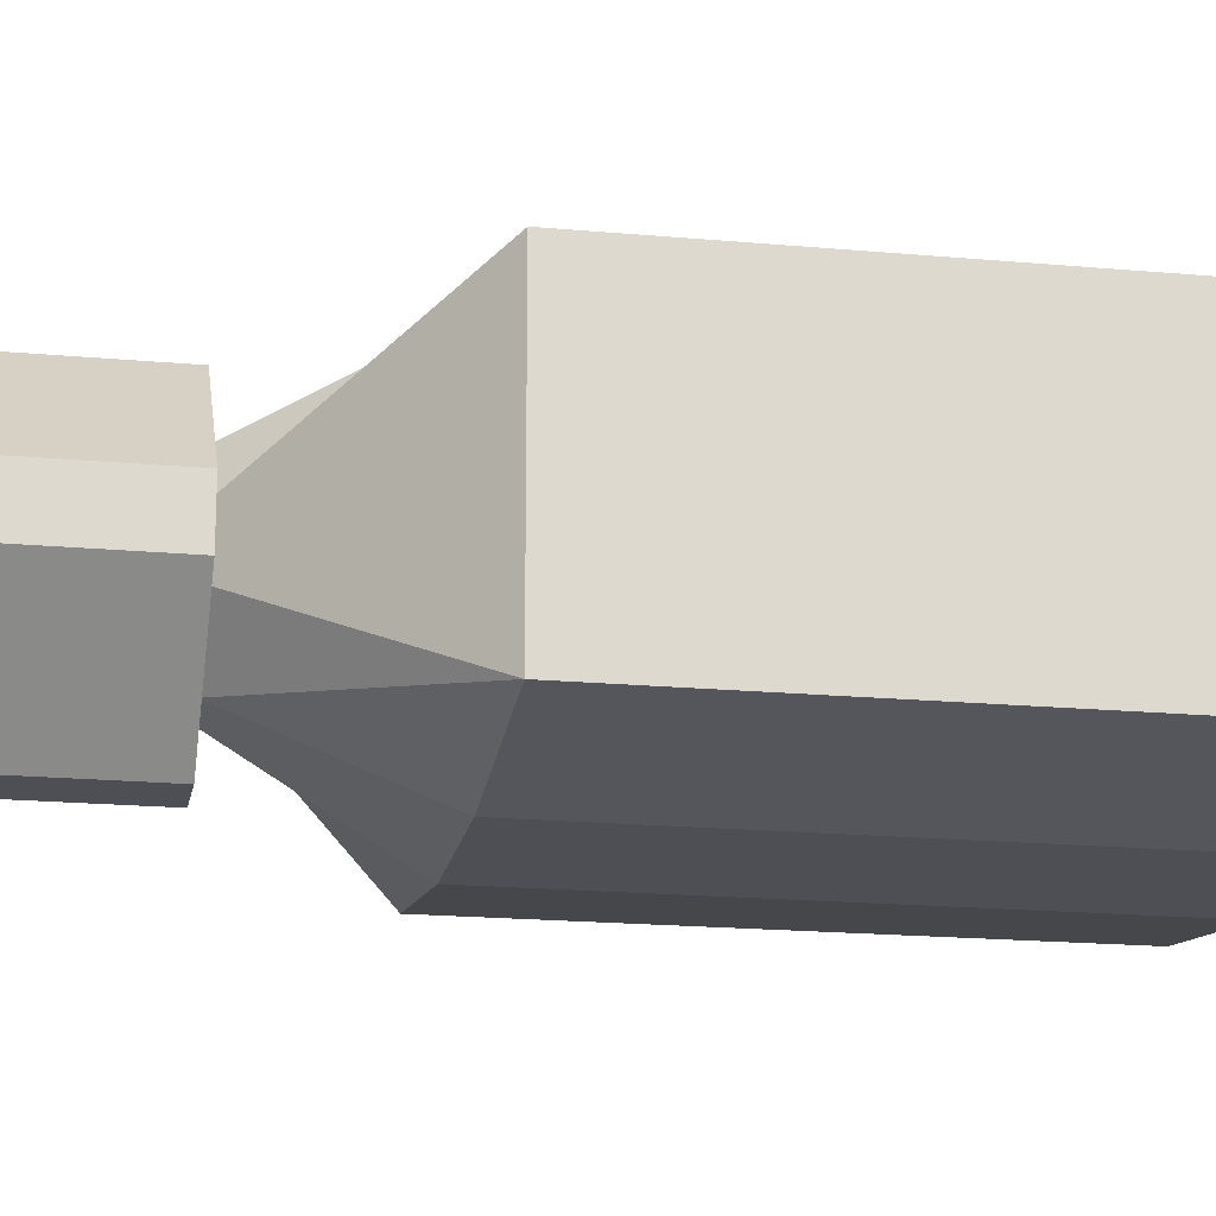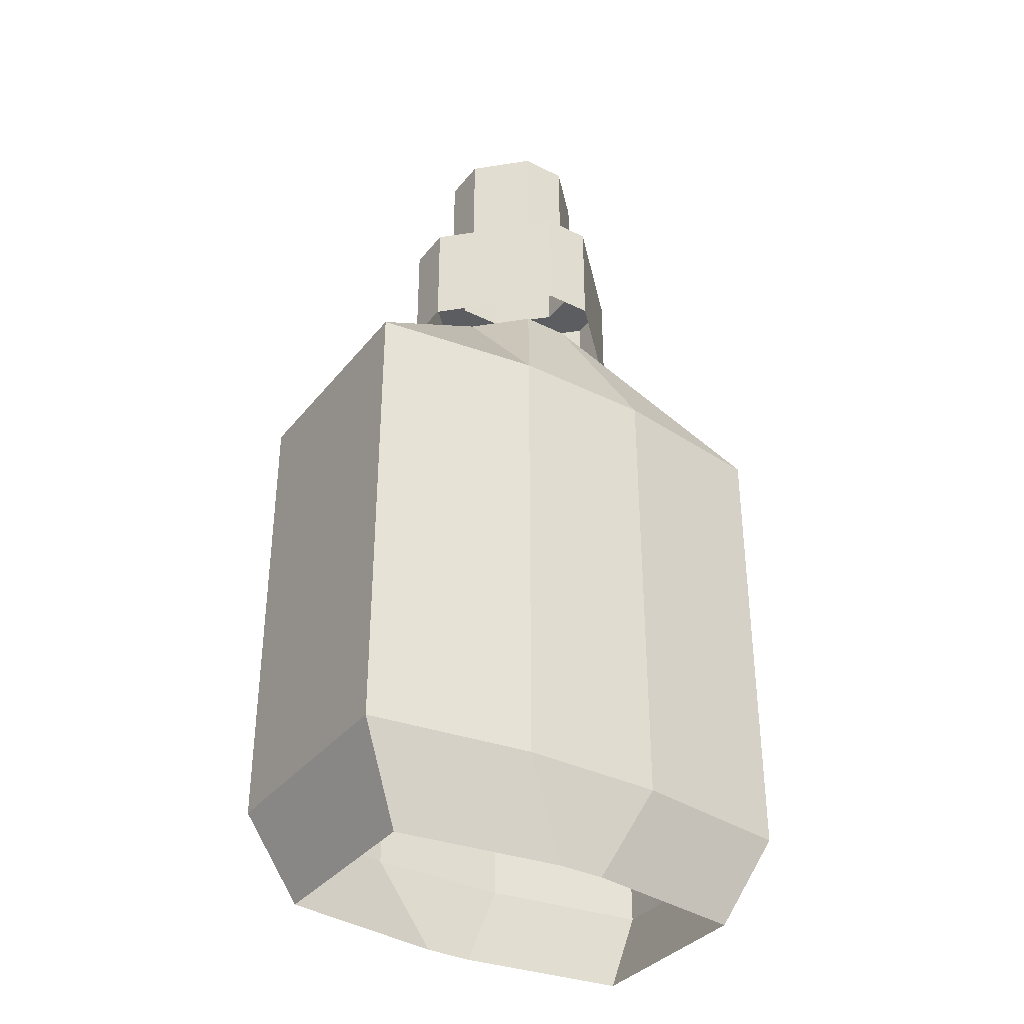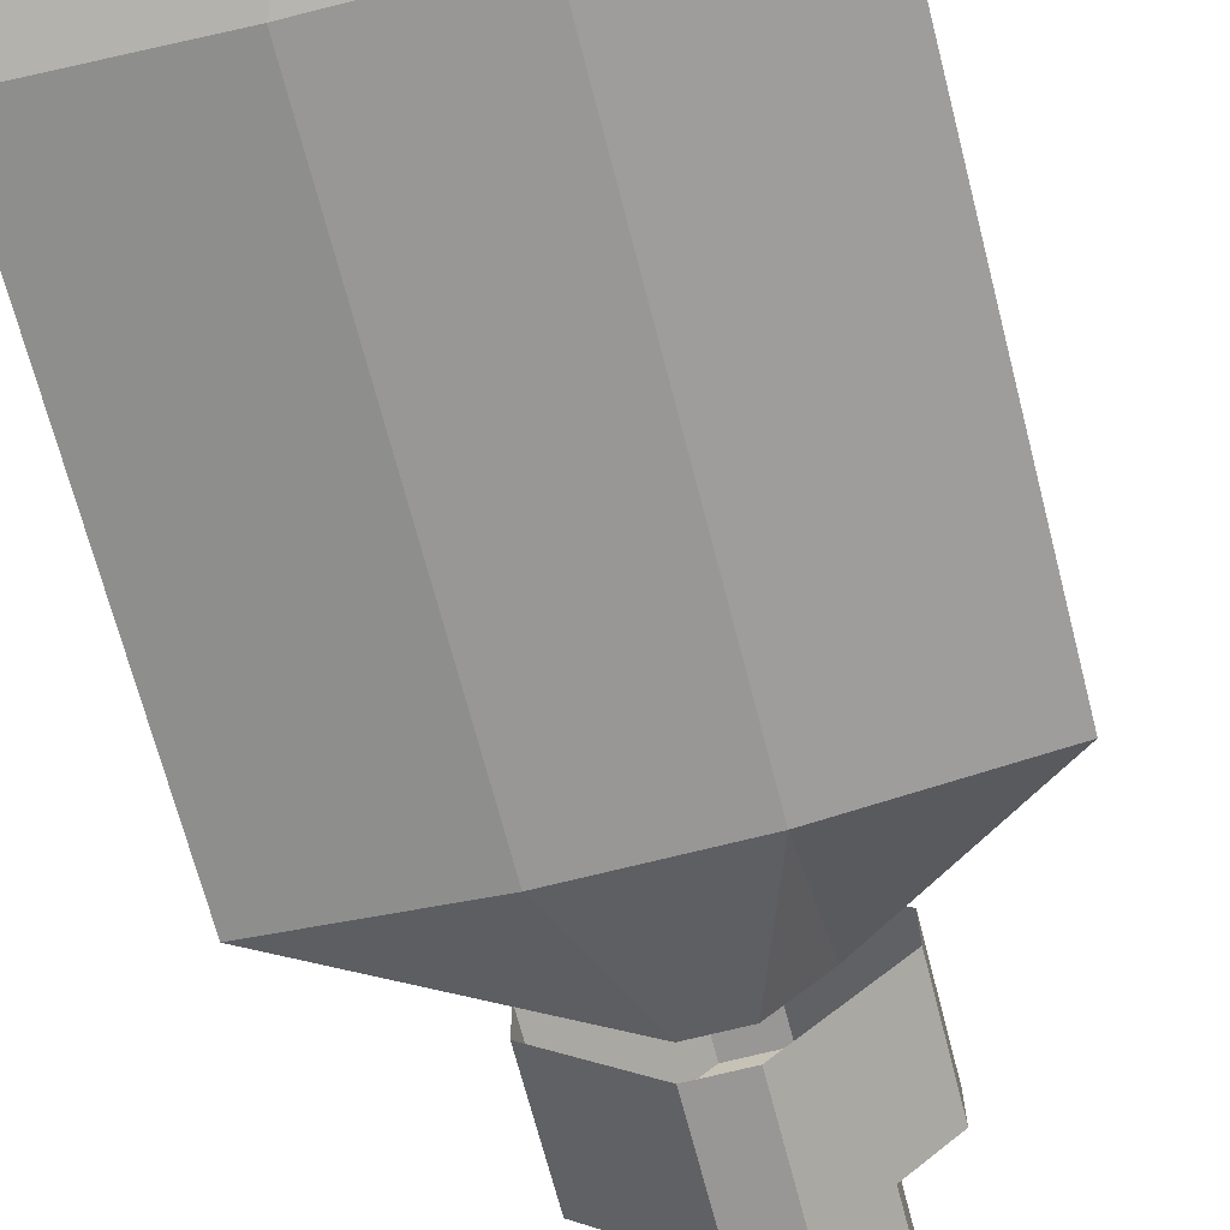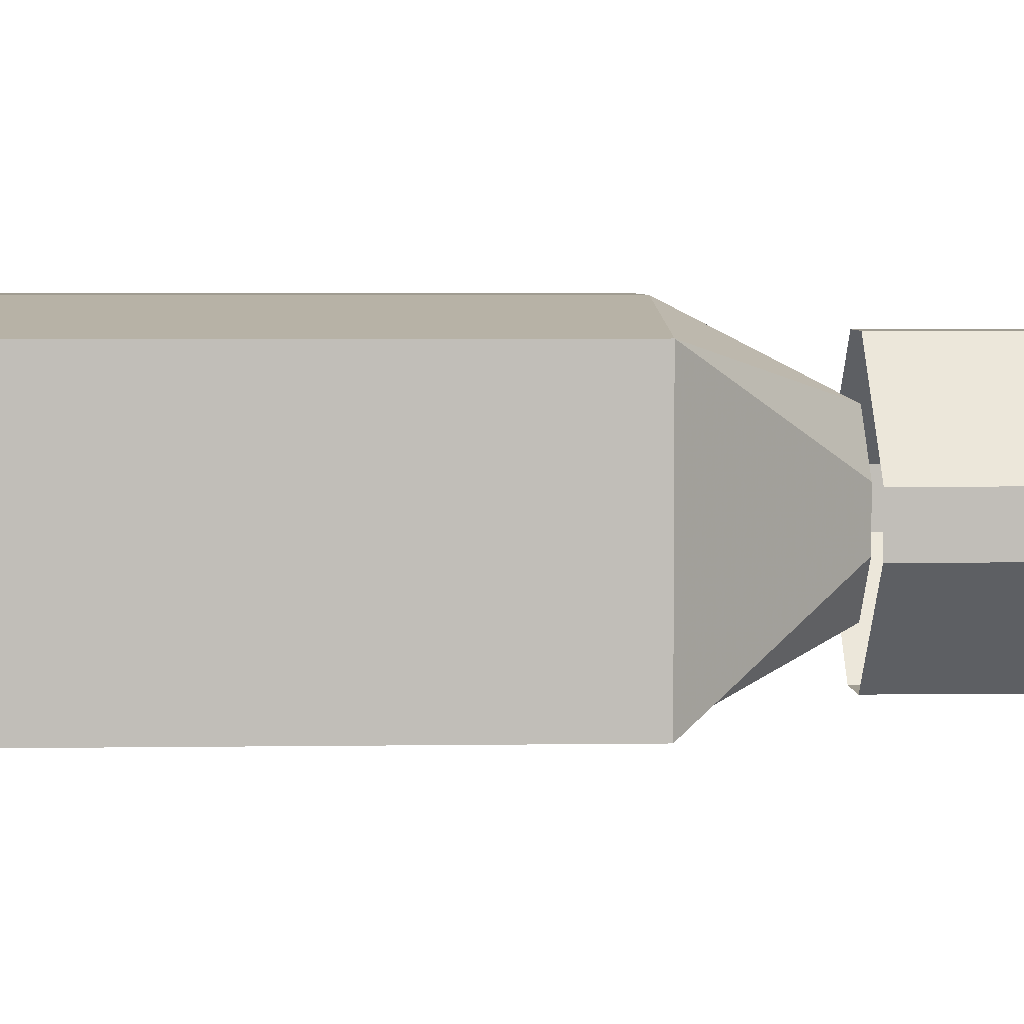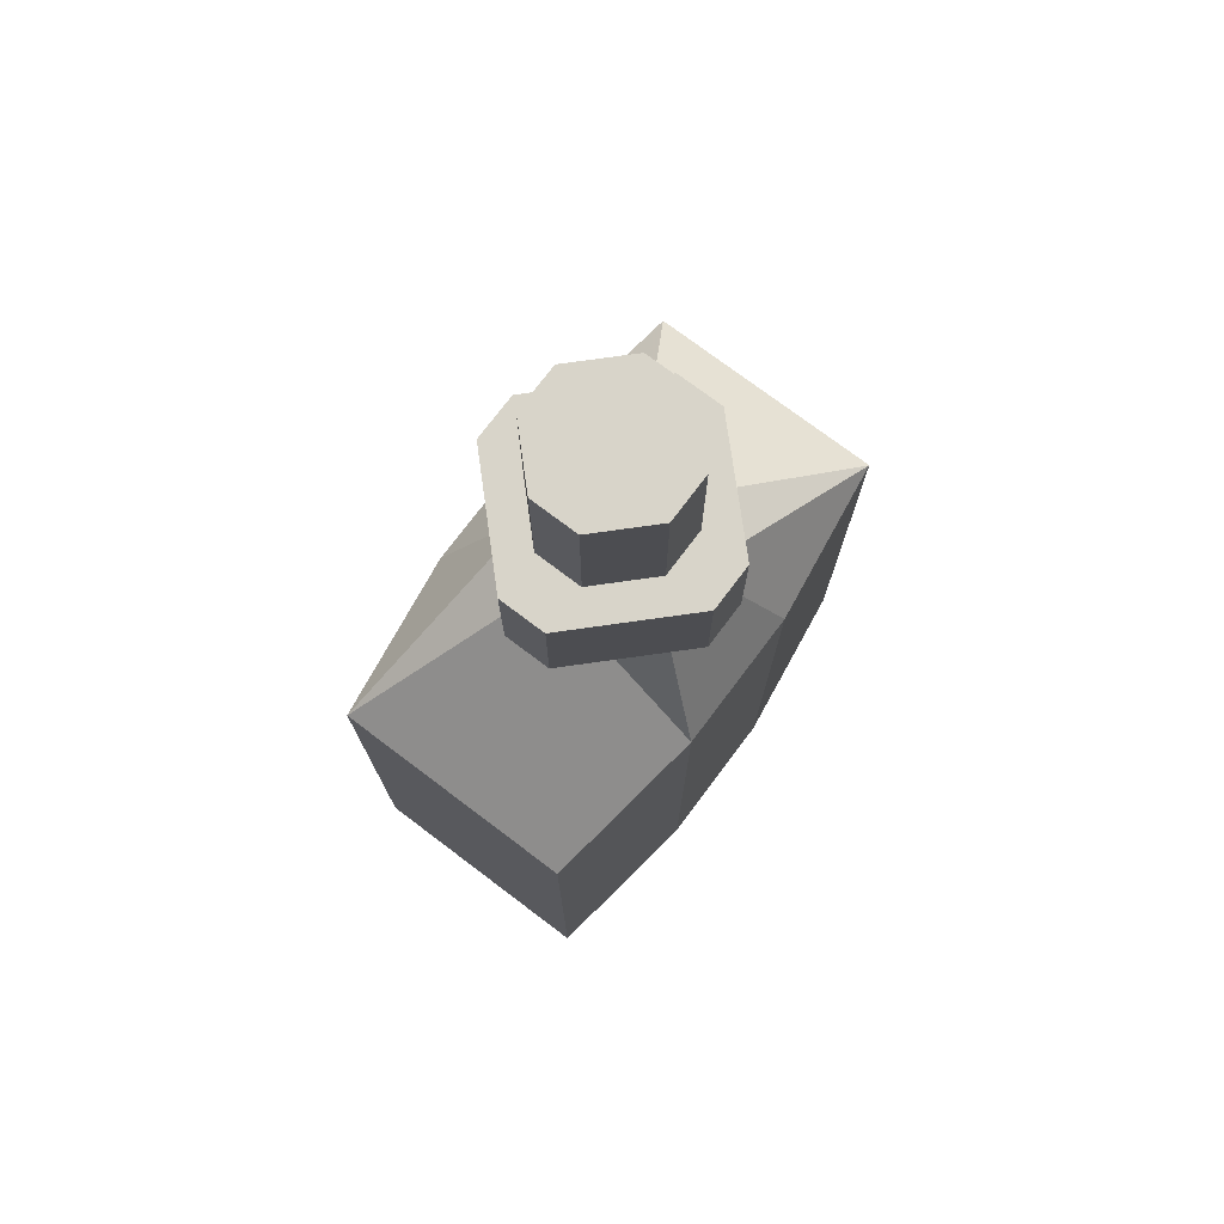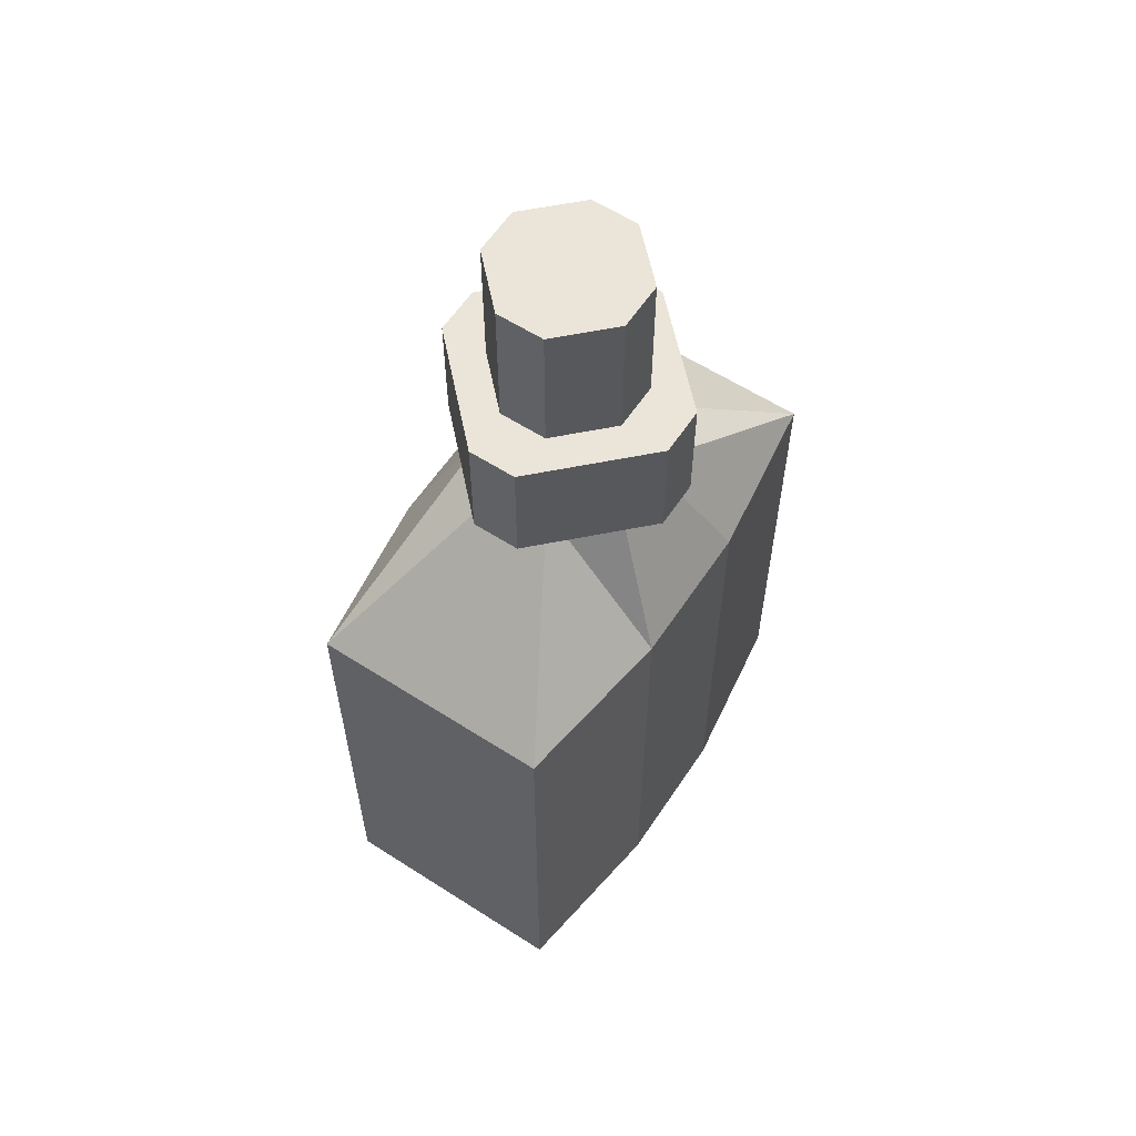
<metadata>
{"format":"obj","ext":"obj","renderer":"f3d","projection":"perspective","resolution":1024,"background":"white","views":[{"elev":-18.4,"azim":-100.1,"up":"+Z"},{"elev":-35.6,"azim":-33.2,"up":"+Y"},{"elev":-68.2,"azim":14.4,"up":"+Z"},{"elev":4.3,"azim":87.2,"up":"+Z"},{"elev":75.1,"azim":127.0,"up":"+Y"},{"elev":59.6,"azim":123.4,"up":"+Y"}]}
</metadata>
<code>
v -0.07812 0.03125 0.03906
v -0.07812 0.03125 -0.03906
v -0.07812 0.1875 -0.03906
v -0.07812 0.1875 0.03906
v -0.02344 0.03125 0.04688
v -0.007812 0 0.03906
v -0.0625 0 0.03125
v -0.0625 0 -0.03125
v -0.02344 0.03125 -0.04688
v -0.02344 0.1875 -0.04688
v -0.007812 0.2344 -0.02344
v -0.02344 0.2344 -0.007812
v -0.02344 0.2344 0.007812
v -0.02344 0.1875 0.04688
v 0.02344 0.03125 0.04688
v 0.007812 0 0.03906
v 0.02344 0.03125 -0.04688
v 0.02344 0.1875 -0.04688
v 0.007812 0.2344 -0.02344
v 0.07812 0.03125 -0.03906
v 0.07812 0.1875 -0.03906
v 0.02344 0.2344 -0.007812
v 0.07812 0.03125 0.03906
v 0.07812 0.1875 0.03906
v 0.02344 0.2344 0.007812
v 0.02344 0.1875 0.04688
v 0.007812 0.2344 0.02344
v -0.007812 0.2344 0.02344
v -0.007812 0 -0.03906
v 0.007812 0 -0.03906
v 0.0625 0 -0.03125
v 0.0625 0 0.03125
v -0.03906 0.2344 0.007812
v -0.03906 0.2344 -0.007812
v -0.03906 0.2734 -0.007812
v -0.03906 0.2734 0.007812
v -0.007812 0.2344 0.03906
v -0.007812 0.2734 0.03906
v 0.007812 0.2344 0.03906
v 0.007812 0.2734 0.03906
v 0.03906 0.2344 0.007812
v 0.03906 0.2734 0.007812
v 0.03906 0.2344 -0.007812
v 0.03906 0.2734 -0.007812
v 0.007812 0.2344 -0.03906
v 0.007812 0.2734 -0.03906
v -0.007812 0.2344 -0.03906
v -0.007812 0.2734 -0.03906
v -0.007812 0.2734 -0.02344
v -0.02344 0.2734 -0.007812
v -0.02344 0.2734 0.007812
v -0.007812 0.2734 0.02344
v 0.007812 0.2734 0.02344
v 0.02344 0.2734 0.007812
v 0.02344 0.2734 -0.007812
v 0.007812 0.2734 -0.02344
v -0.02344 0.3203 -0.007812
v -0.02344 0.3203 0.007812
v -0.007812 0.3203 0.02344
v 0.007812 0.3203 0.02344
v 0.02344 0.3203 0.007812
v 0.02344 0.3203 -0.007812
v 0.007812 0.3203 -0.02344
v -0.007812 0.3203 -0.02344
f 1 2 3
f 1 3 4
f 1 4 5
f 1 5 6
f 1 6 7
f 1 7 2
f 2 7 8
f 2 8 9
f 2 9 10
f 2 10 3
f 3 10 11
f 3 11 12
f 3 12 4
f 4 12 13
f 4 13 14
f 4 14 5
f 5 14 15
f 5 15 16
f 5 16 6
f 9 17 18
f 9 18 10
f 10 18 19
f 10 19 11
f 17 20 21
f 17 21 18
f 18 21 22
f 18 22 19
f 20 23 24
f 20 24 21
f 21 24 25
f 21 25 22
f 23 15 26
f 23 26 24
f 24 26 27
f 24 27 25
f 15 14 26
f 26 14 28
f 26 28 27
f 8 29 9
f 9 29 17
f 17 29 30
f 17 30 20
f 20 30 31
f 20 31 23
f 23 31 32
f 23 32 15
f 15 32 16
f 14 13 28
f 33 34 35
f 33 35 36
f 33 36 37
f 37 36 38
f 37 38 39
f 39 38 40
f 39 40 41
f 41 40 42
f 41 42 43
f 43 42 44
f 43 44 45
f 45 44 46
f 45 46 47
f 47 46 48
f 47 48 34
f 34 48 35
f 35 48 49
f 35 49 50
f 35 50 51
f 35 51 36
f 36 51 38
f 38 51 52
f 38 52 53
f 38 53 40
f 40 53 54
f 40 54 42
f 42 54 55
f 42 55 44
f 44 55 56
f 44 56 46
f 46 56 49
f 46 49 48
f 51 50 57
f 51 57 58
f 51 58 52
f 52 58 59
f 52 59 53
f 53 59 60
f 53 60 54
f 54 60 61
f 54 61 55
f 55 61 62
f 55 62 56
f 56 62 63
f 56 63 49
f 49 63 64
f 49 64 50
f 50 64 57
f 57 64 58
f 58 64 63
f 58 63 62
f 58 62 61
f 58 61 60
f 58 60 59

</code>
